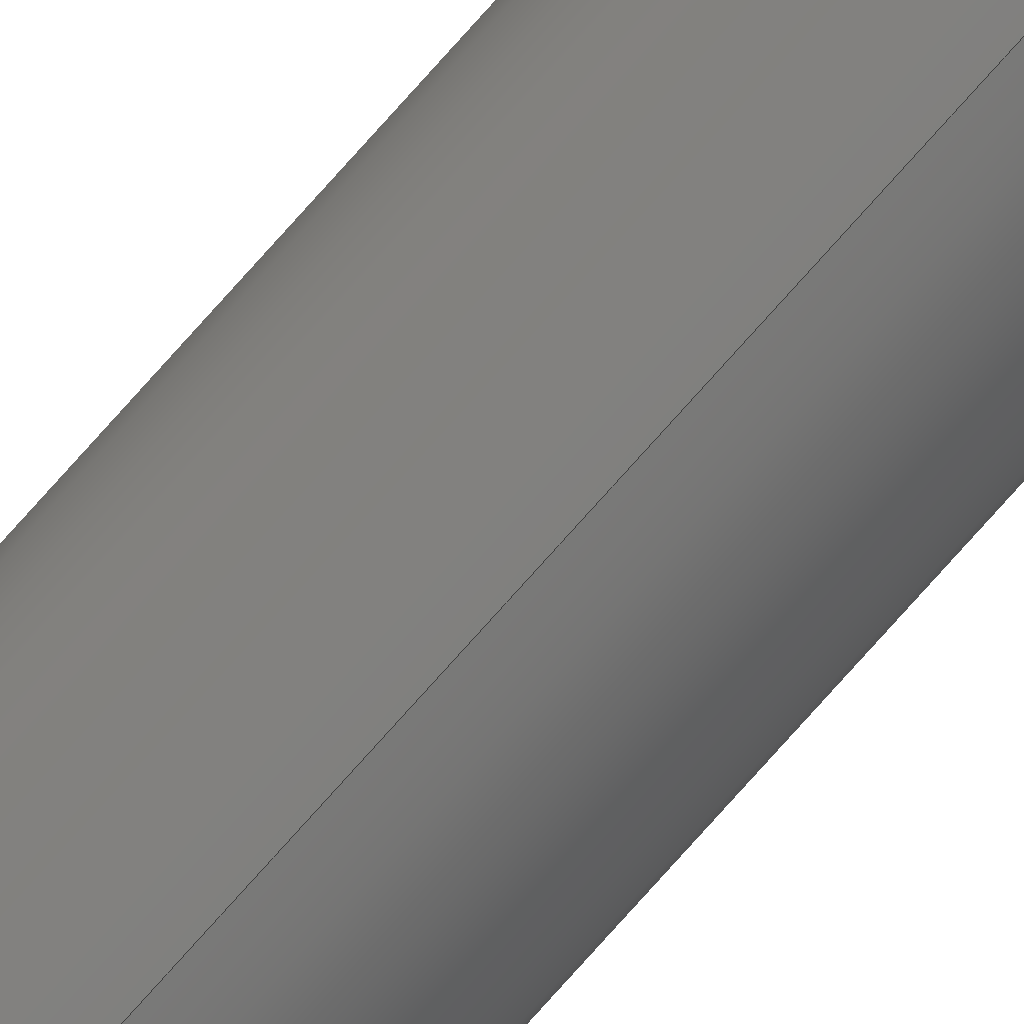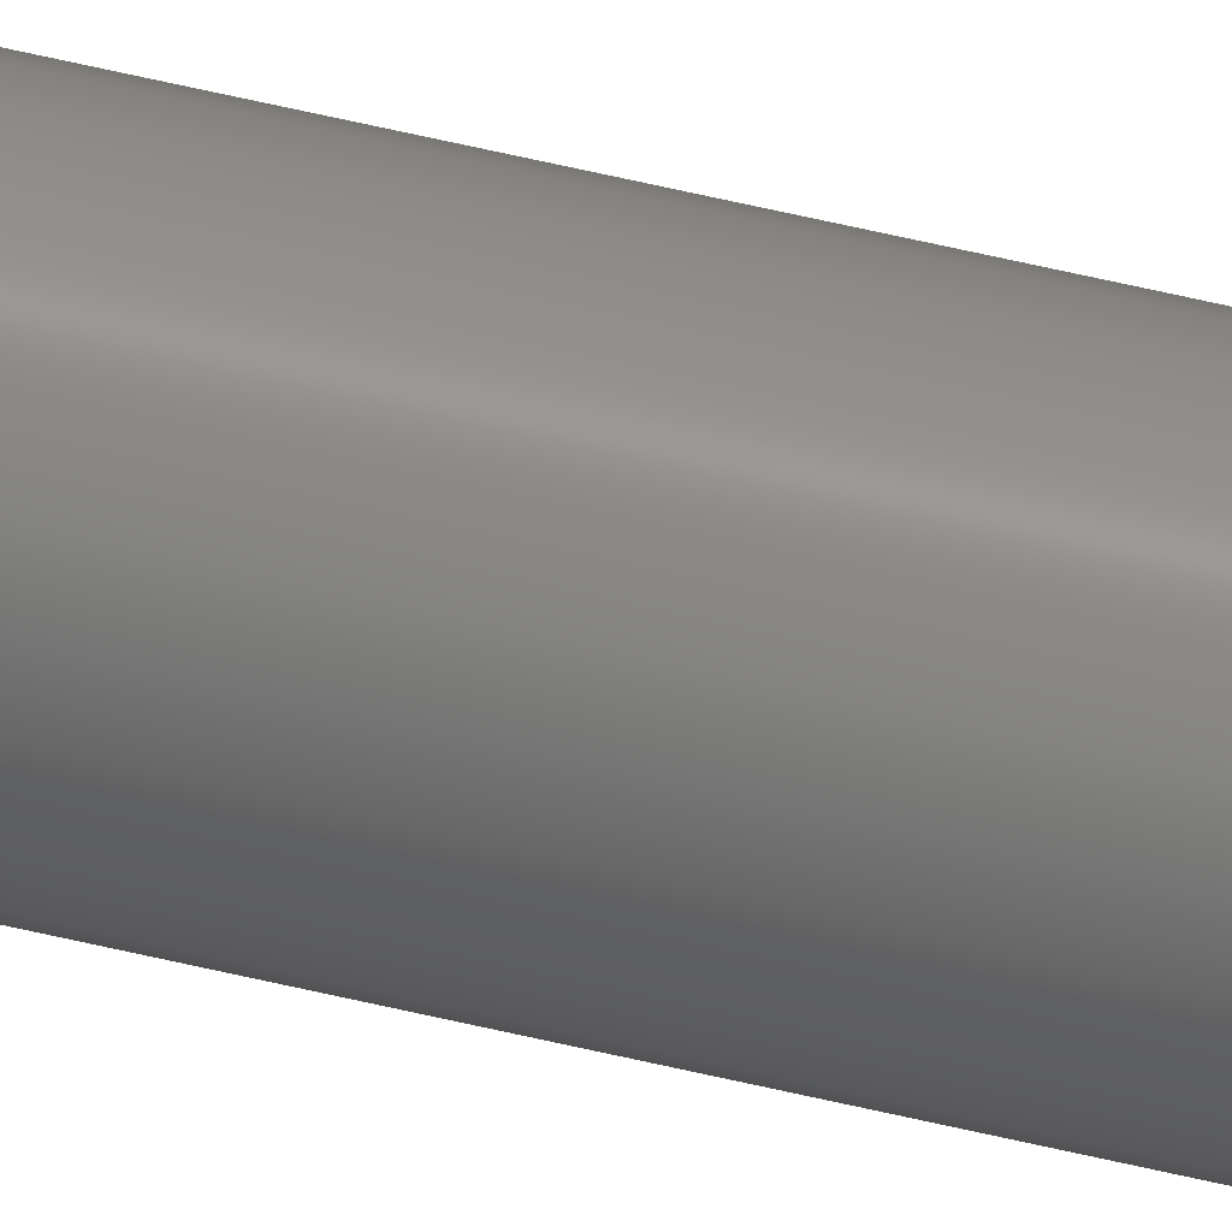
<metadata>
{"format":"step","ext":"step","renderer":"f3d","projection":"perspective","resolution":1024,"background":"white","views":[{"elev":-76.4,"azim":138.4,"up":"+Z"},{"elev":54.3,"azim":-75.4,"up":"+Z"}]}
</metadata>
<code>
ISO-10303-21;
DATA;
#1=MECHANICAL_DESIGN_GEOMETRIC_PRESENTATION_REPRESENTATION('',(#4),#225);
#2=SHAPE_REPRESENTATION_RELATIONSHIP('SRR','None',#232,#3);
#3=ADVANCED_BREP_SHAPE_REPRESENTATION('',(#5),#224);
#4=STYLED_ITEM('',(#242),#5);
#5=MANIFOLD_SOLID_BREP('K\X\F6rper1',#117);
#6=FACE_BOUND('',#35,.T.);
#7=CYLINDRICAL_SURFACE('',#136,2.5);
#8=LINE('',#196,#15);
#9=LINE('',#202,#16);
#10=LINE('',#208,#17);
#11=LINE('',#211,#18);
#12=LINE('',#213,#19);
#13=LINE('',#216,#20);
#14=LINE('',#220,#21);
#15=VECTOR('',#157,2.25);
#16=VECTOR('',#164,2.5);
#17=VECTOR('',#169,4.987);
#18=VECTOR('',#172,4.987);
#19=VECTOR('',#175,4);
#20=VECTOR('',#178,2.25);
#21=VECTOR('',#185,4);
#22=CONICAL_SURFACE('',#133,2.25,0.7854);
#23=CONICAL_SURFACE('',#142,2.25,0.7854);
#24=FACE_OUTER_BOUND('',#32,.T.);
#25=FACE_OUTER_BOUND('',#33,.T.);
#26=FACE_OUTER_BOUND('',#34,.T.);
#27=FACE_OUTER_BOUND('',#36,.T.);
#28=FACE_OUTER_BOUND('',#37,.T.);
#29=FACE_OUTER_BOUND('',#38,.T.);
#30=FACE_OUTER_BOUND('',#39,.T.);
#31=FACE_OUTER_BOUND('',#40,.T.);
#32=EDGE_LOOP('',(#74));
#33=EDGE_LOOP('',(#75,#76,#77,#78,#79));
#34=EDGE_LOOP('',(#80,#81,#82,#83,#84,#85));
#35=EDGE_LOOP('',(#86,#87,#88,#89));
#36=EDGE_LOOP('',(#90,#91));
#37=EDGE_LOOP('',(#92,#93,#94,#95,#96));
#38=EDGE_LOOP('',(#97));
#39=EDGE_LOOP('',(#98,#99));
#40=EDGE_LOOP('',(#100,#101,#102,#103));
#41=CIRCLE('',#132,2);
#42=CIRCLE('',#134,2.5);
#43=CIRCLE('',#135,2.5);
#44=CIRCLE('',#137,2.5);
#45=CIRCLE('',#138,2.5);
#46=CIRCLE('',#139,2.5);
#47=CIRCLE('',#140,2.5);
#48=CIRCLE('',#143,2);
#49=VERTEX_POINT('',#190);
#50=VERTEX_POINT('',#193);
#51=VERTEX_POINT('',#194);
#52=VERTEX_POINT('',#199);
#53=VERTEX_POINT('',#200);
#54=VERTEX_POINT('',#204);
#55=VERTEX_POINT('',#205);
#56=VERTEX_POINT('',#207);
#57=VERTEX_POINT('',#209);
#58=VERTEX_POINT('',#215);
#59=EDGE_CURVE('',#49,#49,#41,.T.);
#60=EDGE_CURVE('',#50,#51,#42,.T.);
#61=EDGE_CURVE('',#51,#49,#8,.T.);
#62=EDGE_CURVE('',#51,#50,#43,.T.);
#63=EDGE_CURVE('',#52,#53,#44,.T.);
#64=EDGE_CURVE('',#53,#50,#9,.T.);
#65=EDGE_CURVE('',#53,#52,#45,.T.);
#66=EDGE_CURVE('',#54,#55,#46,.T.);
#67=EDGE_CURVE('',#56,#55,#10,.T.);
#68=EDGE_CURVE('',#57,#56,#47,.T.);
#69=EDGE_CURVE('',#57,#54,#11,.T.);
#70=EDGE_CURVE('',#56,#57,#12,.T.);
#71=EDGE_CURVE('',#52,#58,#13,.T.);
#72=EDGE_CURVE('',#58,#58,#48,.T.);
#73=EDGE_CURVE('',#55,#54,#14,.T.);
#74=ORIENTED_EDGE('',*,*,#59,.T.);
#75=ORIENTED_EDGE('',*,*,#60,.T.);
#76=ORIENTED_EDGE('',*,*,#61,.T.);
#77=ORIENTED_EDGE('',*,*,#59,.F.);
#78=ORIENTED_EDGE('',*,*,#61,.F.);
#79=ORIENTED_EDGE('',*,*,#62,.T.);
#80=ORIENTED_EDGE('',*,*,#63,.T.);
#81=ORIENTED_EDGE('',*,*,#64,.T.);
#82=ORIENTED_EDGE('',*,*,#62,.F.);
#83=ORIENTED_EDGE('',*,*,#60,.F.);
#84=ORIENTED_EDGE('',*,*,#64,.F.);
#85=ORIENTED_EDGE('',*,*,#65,.T.);
#86=ORIENTED_EDGE('',*,*,#66,.T.);
#87=ORIENTED_EDGE('',*,*,#67,.F.);
#88=ORIENTED_EDGE('',*,*,#68,.F.);
#89=ORIENTED_EDGE('',*,*,#69,.T.);
#90=ORIENTED_EDGE('',*,*,#68,.T.);
#91=ORIENTED_EDGE('',*,*,#70,.T.);
#92=ORIENTED_EDGE('',*,*,#63,.F.);
#93=ORIENTED_EDGE('',*,*,#71,.T.);
#94=ORIENTED_EDGE('',*,*,#72,.T.);
#95=ORIENTED_EDGE('',*,*,#71,.F.);
#96=ORIENTED_EDGE('',*,*,#65,.F.);
#97=ORIENTED_EDGE('',*,*,#72,.F.);
#98=ORIENTED_EDGE('',*,*,#66,.F.);
#99=ORIENTED_EDGE('',*,*,#73,.F.);
#100=ORIENTED_EDGE('',*,*,#67,.T.);
#101=ORIENTED_EDGE('',*,*,#73,.T.);
#102=ORIENTED_EDGE('',*,*,#69,.F.);
#103=ORIENTED_EDGE('',*,*,#70,.F.);
#104=PLANE('',#131);
#105=PLANE('',#141);
#106=PLANE('',#144);
#107=PLANE('',#145);
#108=PLANE('',#146);
#109=ADVANCED_FACE('',(#24),#104,.T.);
#110=ADVANCED_FACE('',(#25),#22,.T.);
#111=ADVANCED_FACE('',(#26,#6),#7,.T.);
#112=ADVANCED_FACE('',(#27),#105,.F.);
#113=ADVANCED_FACE('',(#28),#23,.T.);
#114=ADVANCED_FACE('',(#29),#106,.T.);
#115=ADVANCED_FACE('',(#30),#107,.F.);
#116=ADVANCED_FACE('',(#31),#108,.F.);
#117=CLOSED_SHELL('',(#109,#110,#111,#112,#113,#114,#115,#116));
#118=DERIVED_UNIT_ELEMENT(#120,1);
#119=DERIVED_UNIT_ELEMENT(#227,-3);
#120=(
MASS_UNIT()
NAMED_UNIT(*)
SI_UNIT(.KILO.,.GRAM.)
);
#121=DERIVED_UNIT((#118,#119));
#122=MEASURE_REPRESENTATION_ITEM('density measure',
POSITIVE_RATIO_MEASURE(7850),#121);
#123=PROPERTY_DEFINITION_REPRESENTATION(#128,#125);
#124=PROPERTY_DEFINITION_REPRESENTATION(#129,#126);
#125=REPRESENTATION('material name',(#127),#224);
#126=REPRESENTATION('density',(#122),#224);
#127=DESCRIPTIVE_REPRESENTATION_ITEM('Stahl','Stahl');
#128=PROPERTY_DEFINITION('material property','material name',#234);
#129=PROPERTY_DEFINITION('material property','density of part',#234);
#130=AXIS2_PLACEMENT_3D('placement',#188,#147,#148);
#131=AXIS2_PLACEMENT_3D('',#189,#149,#150);
#132=AXIS2_PLACEMENT_3D('',#191,#151,#152);
#133=AXIS2_PLACEMENT_3D('',#192,#153,#154);
#134=AXIS2_PLACEMENT_3D('',#195,#155,#156);
#135=AXIS2_PLACEMENT_3D('',#197,#158,#159);
#136=AXIS2_PLACEMENT_3D('',#198,#160,#161);
#137=AXIS2_PLACEMENT_3D('',#201,#162,#163);
#138=AXIS2_PLACEMENT_3D('',#203,#165,#166);
#139=AXIS2_PLACEMENT_3D('',#206,#167,#168);
#140=AXIS2_PLACEMENT_3D('',#210,#170,#171);
#141=AXIS2_PLACEMENT_3D('',#212,#173,#174);
#142=AXIS2_PLACEMENT_3D('',#214,#176,#177);
#143=AXIS2_PLACEMENT_3D('',#217,#179,#180);
#144=AXIS2_PLACEMENT_3D('',#218,#181,#182);
#145=AXIS2_PLACEMENT_3D('',#219,#183,#184);
#146=AXIS2_PLACEMENT_3D('',#221,#186,#187);
#147=DIRECTION('axis',(0,0,1));
#148=DIRECTION('refdir',(1,0,0));
#149=DIRECTION('center_axis',(0,-1,0));
#150=DIRECTION('ref_axis',(0,0,-1));
#151=DIRECTION('center_axis',(0,-1,0));
#152=DIRECTION('ref_axis',(-2.309e-14,0,1));
#153=DIRECTION('center_axis',(0,1,0));
#154=DIRECTION('ref_axis',(0,0,-1));
#155=DIRECTION('center_axis',(0,-1,0));
#156=DIRECTION('ref_axis',(0,0,1));
#157=DIRECTION('',(-8.66e-17,-0.7071,-0.7071));
#158=DIRECTION('center_axis',(0,-1,0));
#159=DIRECTION('ref_axis',(0,0,1));
#160=DIRECTION('center_axis',(0,1,0));
#161=DIRECTION('ref_axis',(0,0,1));
#162=DIRECTION('center_axis',(0,-1,0));
#163=DIRECTION('ref_axis',(0,0,-1));
#164=DIRECTION('',(0,-1,0));
#165=DIRECTION('center_axis',(0,-1,0));
#166=DIRECTION('ref_axis',(0,0,-1));
#167=DIRECTION('center_axis',(0,1,0));
#168=DIRECTION('ref_axis',(0,0,1));
#169=DIRECTION('',(0,1,0));
#170=DIRECTION('center_axis',(0,1,0));
#171=DIRECTION('ref_axis',(0,0,1));
#172=DIRECTION('',(0,1,0));
#173=DIRECTION('center_axis',(0,-1,0));
#174=DIRECTION('ref_axis',(0,0,-1));
#175=DIRECTION('',(-1,0,0));
#176=DIRECTION('center_axis',(0,-1,0));
#177=DIRECTION('ref_axis',(0,0,-1));
#178=DIRECTION('',(8.66e-17,0.7071,-0.7071));
#179=DIRECTION('center_axis',(0,-1,0));
#180=DIRECTION('ref_axis',(0,0,1));
#181=DIRECTION('center_axis',(0,1,0));
#182=DIRECTION('ref_axis',(-1,0,0));
#183=DIRECTION('center_axis',(0,1,0));
#184=DIRECTION('ref_axis',(0,0,1));
#185=DIRECTION('',(-1,0,0));
#186=DIRECTION('center_axis',(0,0,-1));
#187=DIRECTION('ref_axis',(0,1,0));
#188=CARTESIAN_POINT('',(0,0,0));
#189=CARTESIAN_POINT('Origin',(-10,8,-133.5));
#190=CARTESIAN_POINT('',(-23.5,8,-125.5));
#191=CARTESIAN_POINT('Origin',(-23.5,8,-127.5));
#192=CARTESIAN_POINT('Origin',(-23.5,8.25,-127.5));
#193=CARTESIAN_POINT('',(-23.5,8.5,-130));
#194=CARTESIAN_POINT('',(-23.5,8.5,-125));
#195=CARTESIAN_POINT('Origin',(-23.5,8.5,-127.5));
#196=CARTESIAN_POINT('',(-23.5,8.25,-125.3));
#197=CARTESIAN_POINT('Origin',(-23.5,8.5,-127.5));
#198=CARTESIAN_POINT('Origin',(-23.5,-1880,-127.5));
#199=CARTESIAN_POINT('',(-23.5,232.5,-125));
#200=CARTESIAN_POINT('',(-23.5,232.5,-130));
#201=CARTESIAN_POINT('Origin',(-23.5,232.5,-127.5));
#202=CARTESIAN_POINT('',(-23.5,-1880,-130));
#203=CARTESIAN_POINT('Origin',(-23.5,232.5,-127.5));
#204=CARTESIAN_POINT('',(-25.5,18.99,-126));
#205=CARTESIAN_POINT('',(-21.5,18.99,-126));
#206=CARTESIAN_POINT('Origin',(-23.5,18.99,-127.5));
#207=CARTESIAN_POINT('',(-21.5,14,-126));
#208=CARTESIAN_POINT('',(-21.5,14,-126));
#209=CARTESIAN_POINT('',(-25.5,14,-126));
#210=CARTESIAN_POINT('Origin',(-23.5,14,-127.5));
#211=CARTESIAN_POINT('',(-25.5,14,-126));
#212=CARTESIAN_POINT('Origin',(0,14,-125));
#213=CARTESIAN_POINT('',(-21.5,14,-126));
#214=CARTESIAN_POINT('Origin',(-23.5,232.8,-127.5));
#215=CARTESIAN_POINT('',(-23.5,233,-125.5));
#216=CARTESIAN_POINT('',(-23.5,232.8,-125.3));
#217=CARTESIAN_POINT('Origin',(-23.5,233,-127.5));
#218=CARTESIAN_POINT('Origin',(0,233,0));
#219=CARTESIAN_POINT('Origin',(0,18.99,-126));
#220=CARTESIAN_POINT('',(-21.5,18.99,-126));
#221=CARTESIAN_POINT('Origin',(0,14,-126));
#222=UNCERTAINTY_MEASURE_WITH_UNIT(LENGTH_MEASURE(0.01),#226,
'DISTANCE_ACCURACY_VALUE',
'Maximum model space distance between geometric entities at asserted c
onnectivities');
#223=UNCERTAINTY_MEASURE_WITH_UNIT(LENGTH_MEASURE(0.01),#226,
'DISTANCE_ACCURACY_VALUE',
'Maximum model space distance between geometric entities at asserted c
onnectivities');
#224=(
GEOMETRIC_REPRESENTATION_CONTEXT(3)
GLOBAL_UNCERTAINTY_ASSIGNED_CONTEXT((#222))
GLOBAL_UNIT_ASSIGNED_CONTEXT((#226,#228,#229))
REPRESENTATION_CONTEXT('','3D')
);
#225=(
GEOMETRIC_REPRESENTATION_CONTEXT(3)
GLOBAL_UNCERTAINTY_ASSIGNED_CONTEXT((#223))
GLOBAL_UNIT_ASSIGNED_CONTEXT((#226,#228,#229))
REPRESENTATION_CONTEXT('','3D')
);
#226=(
LENGTH_UNIT()
NAMED_UNIT(*)
SI_UNIT(.MILLI.,.METRE.)
);
#227=(
LENGTH_UNIT()
NAMED_UNIT(*)
SI_UNIT($,.METRE.)
);
#228=(
NAMED_UNIT(*)
PLANE_ANGLE_UNIT()
SI_UNIT($,.RADIAN.)
);
#229=(
NAMED_UNIT(*)
SI_UNIT($,.STERADIAN.)
SOLID_ANGLE_UNIT()
);
#230=SHAPE_DEFINITION_REPRESENTATION(#231,#232);
#231=PRODUCT_DEFINITION_SHAPE('',$,#234);
#232=SHAPE_REPRESENTATION('',(#130),#224);
#233=PRODUCT_DEFINITION_CONTEXT('part definition',#238,'design');
#234=PRODUCT_DEFINITION('LEADSCREW_T5X4_L225','LEADSCREW_T5X4_L225',#235,
#233);
#235=PRODUCT_DEFINITION_FORMATION('',$,#240);
#236=PRODUCT_RELATED_PRODUCT_CATEGORY('LEADSCREW_T5X4_L225',
'LEADSCREW_T5X4_L225',(#240));
#237=APPLICATION_PROTOCOL_DEFINITION('international standard',
'automotive_design',2009,#238);
#238=APPLICATION_CONTEXT(
'Core Data for Automotive Mechanical Design Process');
#239=PRODUCT_CONTEXT('part definition',#238,'mechanical');
#240=PRODUCT('LEADSCREW_T5X4_L225','LEADSCREW_T5X4_L225',$,(#239));
#241=PRESENTATION_STYLE_ASSIGNMENT((#243));
#242=PRESENTATION_STYLE_ASSIGNMENT((#244));
#243=SURFACE_STYLE_USAGE(.BOTH.,#245);
#244=SURFACE_STYLE_USAGE(.BOTH.,#246);
#245=SURFACE_SIDE_STYLE('',(#247));
#246=SURFACE_SIDE_STYLE('',(#248));
#247=SURFACE_STYLE_FILL_AREA(#249);
#248=SURFACE_STYLE_FILL_AREA(#250);
#249=FILL_AREA_STYLE('Stahl - satiniert',(#251));
#250=FILL_AREA_STYLE('Opaque(156,168,171)',(#252));
#251=FILL_AREA_STYLE_COLOUR('Stahl - satiniert',#253);
#252=FILL_AREA_STYLE_COLOUR('Opaque(156,168,171)',#254);
#253=COLOUR_RGB('Stahl - satiniert',0.6275,0.6275,
0.6275);
#254=COLOUR_RGB('Opaque(156,168,171)',0.6118,0.6588,
0.6706);
ENDSEC;
END-ISO-10303-21;

</code>
